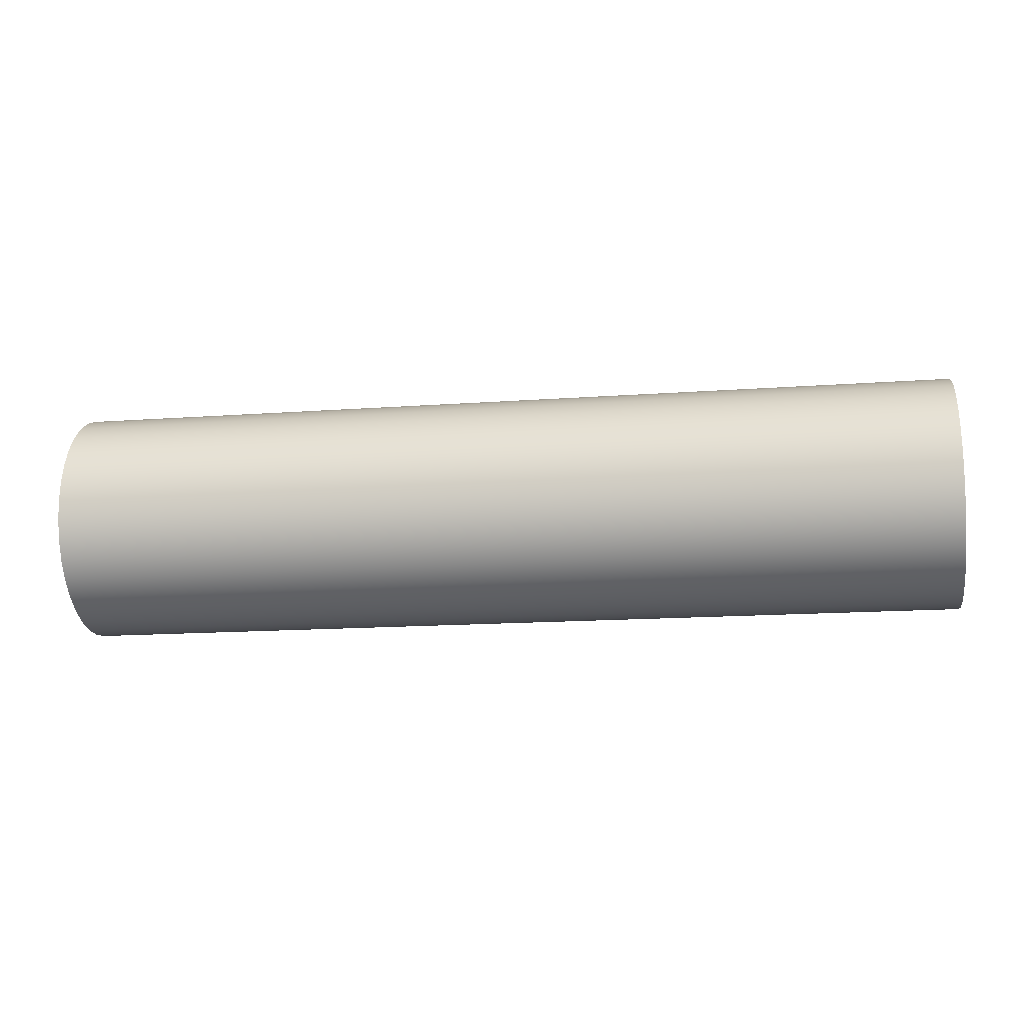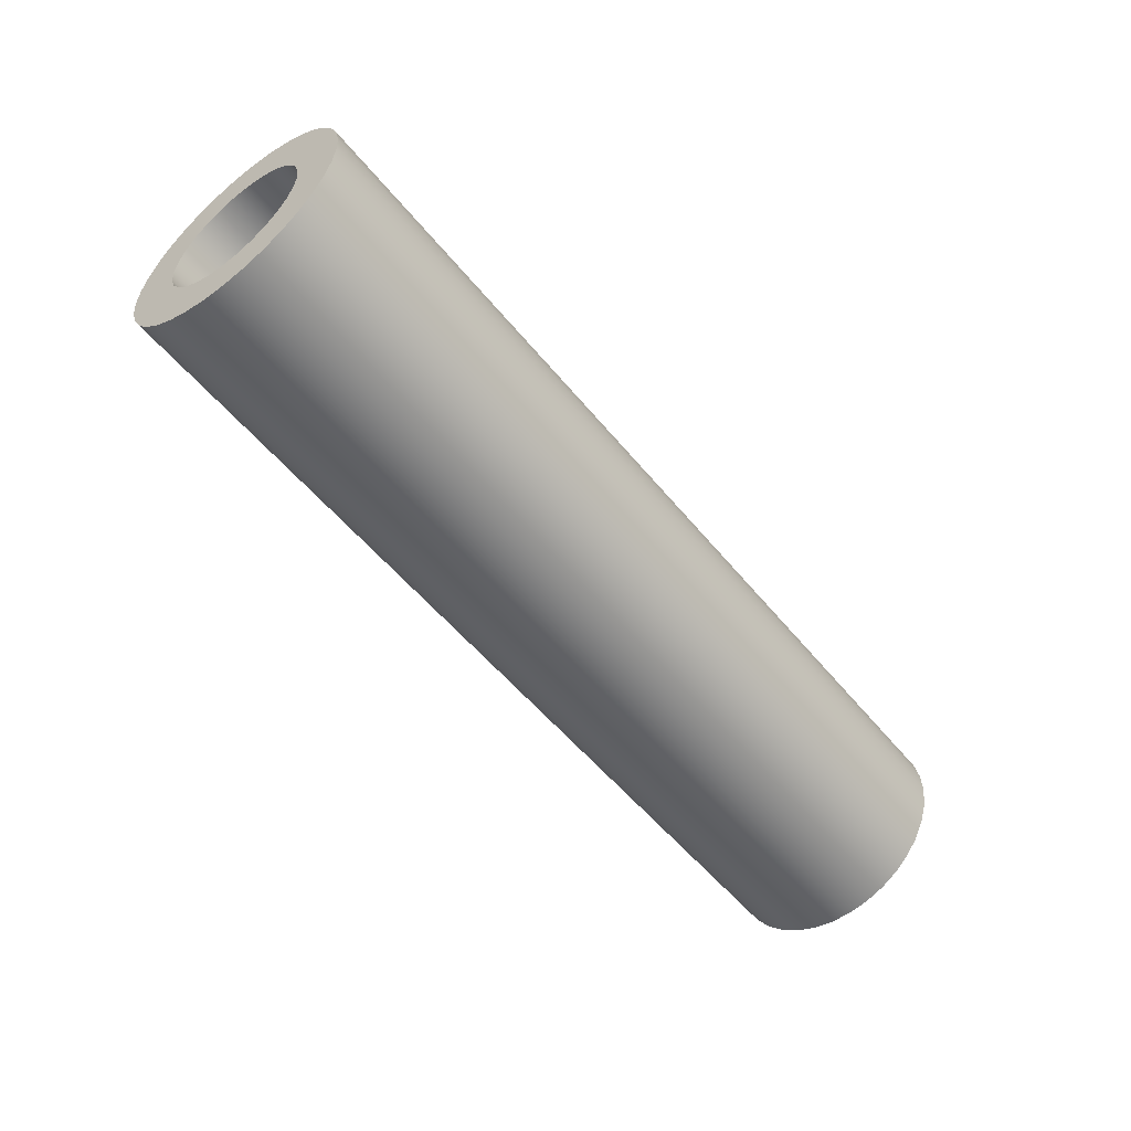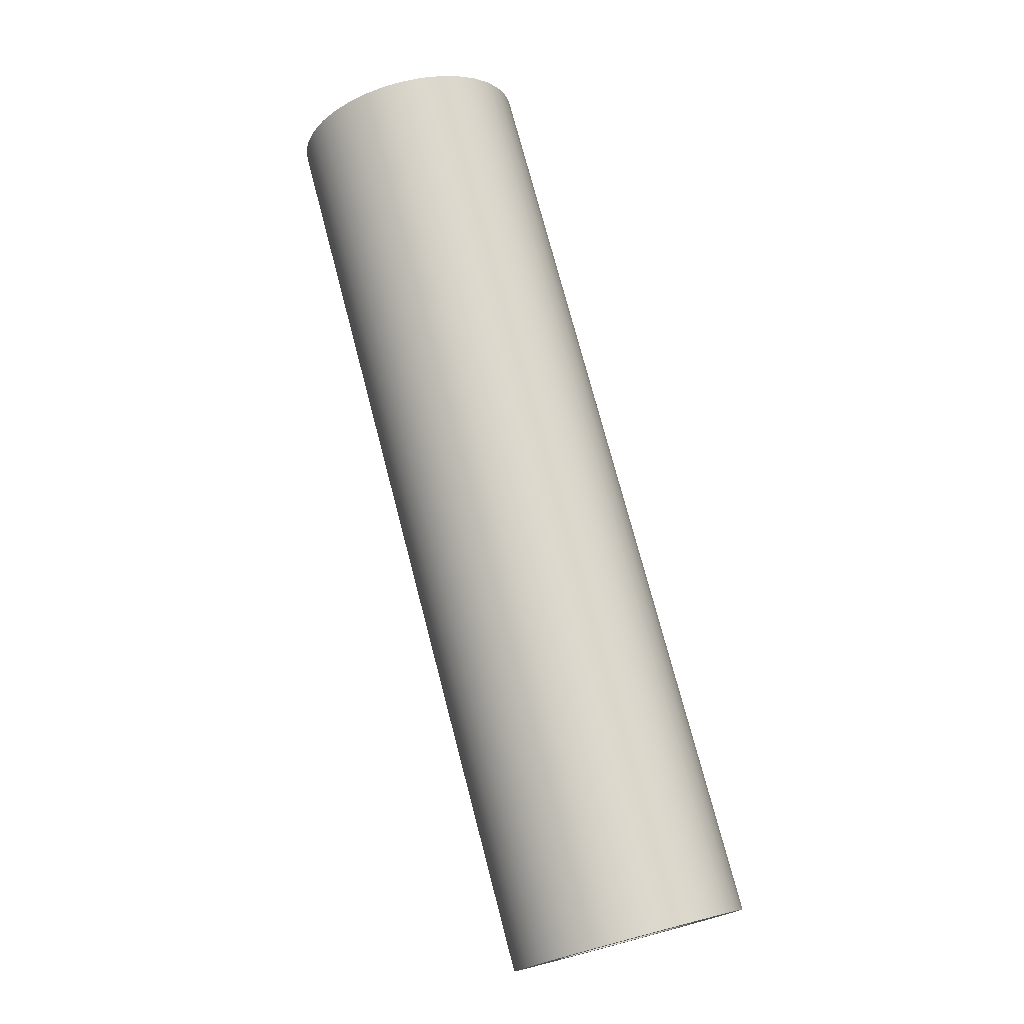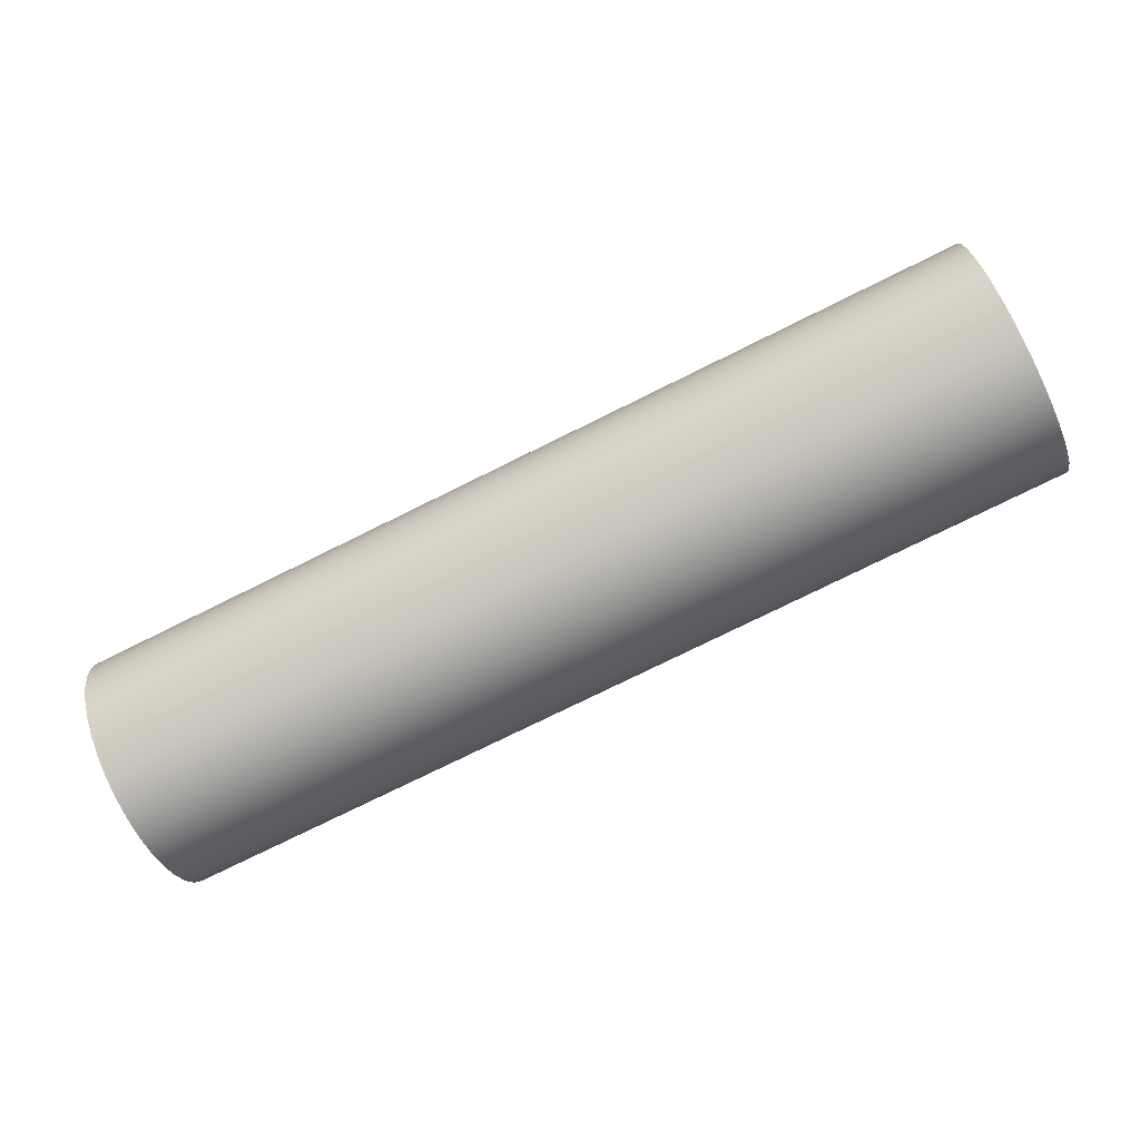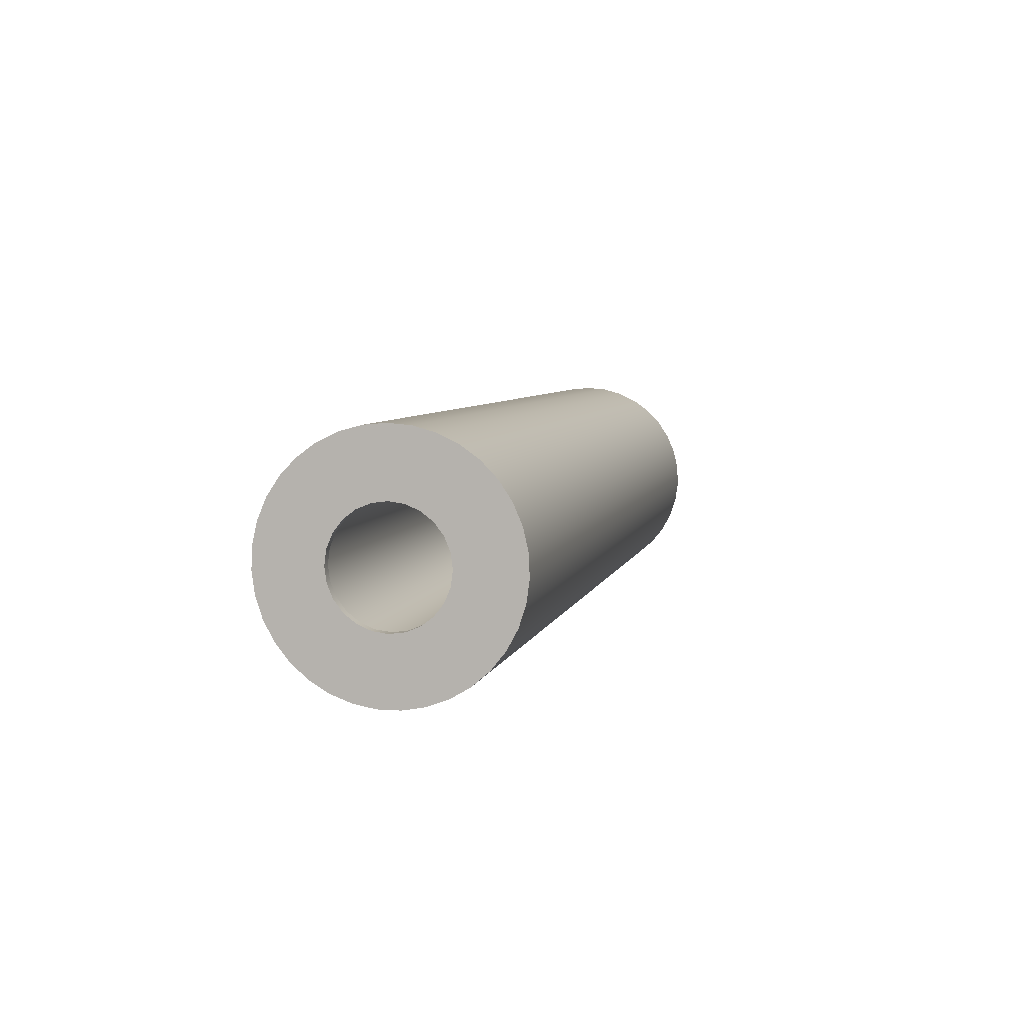
<metadata>
{"format":"obj","ext":"obj","renderer":"f3d","projection":"perspective","resolution":1024,"background":"white","views":[{"elev":-15.2,"azim":8.9,"up":"+Y"},{"elev":-53.6,"azim":-51.9,"up":"+Z"},{"elev":74.9,"azim":-104.7,"up":"+Z"},{"elev":-76.3,"azim":26.3,"up":"+Y"},{"elev":5.8,"azim":102.7,"up":"+Z"}]}
</metadata>
<code>
v 50 75.98 103.3
v 50 75.21 103.2
v 50 74.48 102.9
v 50 73.86 102.4
v 50 73.39 101.8
v 50 73.09 101
v 50 72.98 100.3
v 50 73.09 99.49
v 50 73.39 98.77
v 50 73.86 98.15
v 50 74.48 97.67
v 50 75.21 97.37
v 50 75.98 97.27
v 50 76.76 97.37
v 50 77.48 97.67
v 50 78.1 98.15
v 50 78.58 98.77
v 50 78.88 99.49
v 50 78.98 100.3
v 50 78.88 101
v 50 78.58 101.8
v 50 78.1 102.4
v 50 77.48 102.9
v 50 76.76 103.2
v 50 75.98 104.3
v 50 76.87 104.2
v 50 77.72 103.9
v 50 78.48 103.4
v 50 79.11 102.8
v 50 79.59 102
v 50 79.88 101.2
v 50 79.98 100.3
v 50 79.88 99.38
v 50 79.59 98.53
v 50 79.11 97.77
v 50 78.48 97.14
v 50 77.72 96.66
v 50 76.87 96.37
v 50 75.98 96.27
v 50 75.09 96.37
v 50 74.25 96.66
v 50 73.49 97.14
v 50 72.86 97.77
v 50 72.38 98.53
v 50 72.08 99.38
v 50 71.98 100.3
v 50 72.08 101.2
v 50 72.38 102
v 50 72.86 102.8
v 50 73.49 103.4
v 50 74.25 103.9
v 50 75.09 104.2
v 50.5 75.98 103.3
v 50.5 75.21 103.2
v 50.5 74.48 102.9
v 50.5 73.86 102.4
v 50.5 73.39 101.8
v 50.5 73.09 101
v 50.5 72.98 100.3
v 50.5 73.09 99.49
v 50.5 73.39 98.77
v 50.5 73.86 98.15
v 50.5 74.48 97.67
v 50.5 75.21 97.37
v 50.5 75.98 97.27
v 50.5 76.76 97.37
v 50.5 77.48 97.67
v 50.5 78.1 98.15
v 50.5 78.58 98.77
v 50.5 78.88 99.49
v 50.5 78.98 100.3
v 50.5 78.88 101
v 50.5 78.58 101.8
v 50.5 78.1 102.4
v 50.5 77.48 102.9
v 50.5 76.76 103.2
v 50 75.98 103.3
v 50 76.76 103.2
v 50 77.48 102.9
v 50 78.1 102.4
v 50 78.58 101.8
v 50 78.88 101
v 50 78.98 100.3
v 50 78.88 99.49
v 50 78.58 98.77
v 50 78.1 98.15
v 50 77.48 97.67
v 50 76.76 97.37
v 50 75.98 97.27
v 50 75.21 97.37
v 50 74.48 97.67
v 50 73.86 98.15
v 50 73.39 98.77
v 50 73.09 99.49
v 50 72.98 100.3
v 50 73.09 101
v 50 73.39 101.8
v 50 73.86 102.4
v 50 74.48 102.9
v 50 75.21 103.2
v 50.5 75.98 103.3
v 50 75.98 103.3
v 50.5 75.98 103.3
v 50.5 76.76 103.2
v 50.5 77.48 102.9
v 50.5 78.1 102.4
v 50.5 78.58 101.8
v 50.5 78.88 101
v 50.5 78.98 100.3
v 50.5 78.88 99.49
v 50.5 78.58 98.77
v 50.5 78.1 98.15
v 50.5 77.48 97.67
v 50.5 76.76 97.37
v 50.5 75.98 97.27
v 50.5 75.21 97.37
v 50.5 74.48 97.67
v 50.5 73.86 98.15
v 50.5 73.39 98.77
v 50.5 73.09 99.49
v 50.5 72.98 100.3
v 50.5 73.09 101
v 50.5 73.39 101.8
v 50.5 73.86 102.4
v 50.5 74.48 102.9
v 50.5 75.21 103.2
v 50.5 75.98 106.8
v 50.5 74.82 106.7
v 50.5 73.7 106.4
v 50.5 72.65 105.8
v 50.5 71.71 105.2
v 50.5 70.9 104.3
v 50.5 70.26 103.3
v 50.5 69.8 102.3
v 50.5 69.54 101.1
v 50.5 69.49 99.98
v 50.5 69.65 98.82
v 50.5 70.01 97.71
v 50.5 70.56 96.69
v 50.5 71.28 95.78
v 50.5 72.16 95.01
v 50.5 73.16 94.41
v 50.5 74.25 94
v 50.5 75.4 93.79
v 50.5 76.57 93.79
v 50.5 77.71 94
v 50.5 78.8 94.41
v 50.5 79.8 95.01
v 50.5 80.68 95.78
v 50.5 81.41 96.69
v 50.5 81.96 97.71
v 50.5 82.32 98.82
v 50.5 82.48 99.98
v 50.5 82.42 101.1
v 50.5 82.16 102.3
v 50.5 81.71 103.3
v 50.5 81.07 104.3
v 50.5 80.26 105.2
v 50.5 79.32 105.8
v 50.5 78.27 106.4
v 50.5 77.14 106.7
v 50 75.98 104.3
v 50 75.09 104.2
v 50 74.25 103.9
v 50 73.49 103.4
v 50 72.86 102.8
v 50 72.38 102
v 50 72.08 101.2
v 50 71.98 100.3
v 50 72.08 99.38
v 50 72.38 98.53
v 50 72.86 97.77
v 50 73.49 97.14
v 50 74.25 96.66
v 50 75.09 96.37
v 50 75.98 96.27
v 50 76.87 96.37
v 50 77.72 96.66
v 50 78.48 97.14
v 50 79.11 97.77
v 50 79.59 98.53
v 50 79.88 99.38
v 50 79.98 100.3
v 50 79.88 101.2
v 50 79.59 102
v 50 79.11 102.8
v 50 78.48 103.4
v 50 77.72 103.9
v 50 76.87 104.2
v 0 75.98 104.3
v 0 76.87 104.2
v 0 77.72 103.9
v 0 78.48 103.4
v 0 79.11 102.8
v 0 79.59 102
v 0 79.88 101.2
v 0 79.98 100.3
v 0 79.88 99.38
v 0 79.59 98.53
v 0 79.11 97.77
v 0 78.48 97.14
v 0 77.72 96.66
v 0 76.87 96.37
v 0 75.98 96.27
v 0 75.09 96.37
v 0 74.25 96.66
v 0 73.49 97.14
v 0 72.86 97.77
v 0 72.38 98.53
v 0 72.08 99.38
v 0 71.98 100.3
v 0 72.08 101.2
v 0 72.38 102
v 0 72.86 102.8
v 0 73.49 103.4
v 0 74.25 103.9
v 0 75.09 104.2
v 50 75.98 104.3
v 0 75.98 104.3
v 50.5 75.98 106.8
v 50.5 77.14 106.7
v 50.5 78.27 106.4
v 50.5 79.32 105.8
v 50.5 80.26 105.2
v 50.5 81.07 104.3
v 50.5 81.71 103.3
v 50.5 82.16 102.3
v 50.5 82.42 101.1
v 50.5 82.48 99.98
v 50.5 82.32 98.82
v 50.5 81.96 97.71
v 50.5 81.41 96.69
v 50.5 80.68 95.78
v 50.5 79.8 95.01
v 50.5 78.8 94.41
v 50.5 77.71 94
v 50.5 76.57 93.79
v 50.5 75.4 93.79
v 50.5 74.25 94
v 50.5 73.16 94.41
v 50.5 72.16 95.01
v 50.5 71.28 95.78
v 50.5 70.56 96.69
v 50.5 70.01 97.71
v 50.5 69.65 98.82
v 50.5 69.49 99.98
v 50.5 69.54 101.1
v 50.5 69.8 102.3
v 50.5 70.26 103.3
v 50.5 70.9 104.3
v 50.5 71.71 105.2
v 50.5 72.65 105.8
v 50.5 73.7 106.4
v 50.5 74.82 106.7
v 0 75.98 106.8
v 0 74.82 106.7
v 0 73.7 106.4
v 0 72.65 105.8
v 0 71.71 105.2
v 0 70.9 104.3
v 0 70.26 103.3
v 0 69.8 102.3
v 0 69.54 101.1
v 0 69.49 99.98
v 0 69.65 98.82
v 0 70.01 97.71
v 0 70.56 96.69
v 0 71.28 95.78
v 0 72.16 95.01
v 0 73.16 94.41
v 0 74.25 94
v 0 75.4 93.79
v 0 76.57 93.79
v 0 77.71 94
v 0 78.8 94.41
v 0 79.8 95.01
v 0 80.68 95.78
v 0 81.41 96.69
v 0 81.96 97.71
v 0 82.32 98.82
v 0 82.48 99.98
v 0 82.42 101.1
v 0 82.16 102.3
v 0 81.71 103.3
v 0 81.07 104.3
v 0 80.26 105.2
v 0 79.32 105.8
v 0 78.27 106.4
v 0 77.14 106.7
v 0 75.98 106.8
v 50.5 75.98 106.8
v 0 75.98 104.3
v 0 75.09 104.2
v 0 74.25 103.9
v 0 73.49 103.4
v 0 72.86 102.8
v 0 72.38 102
v 0 72.08 101.2
v 0 71.98 100.3
v 0 72.08 99.38
v 0 72.38 98.53
v 0 72.86 97.77
v 0 73.49 97.14
v 0 74.25 96.66
v 0 75.09 96.37
v 0 75.98 96.27
v 0 76.87 96.37
v 0 77.72 96.66
v 0 78.48 97.14
v 0 79.11 97.77
v 0 79.59 98.53
v 0 79.88 99.38
v 0 79.98 100.3
v 0 79.88 101.2
v 0 79.59 102
v 0 79.11 102.8
v 0 78.48 103.4
v 0 77.72 103.9
v 0 76.87 104.2
v 0 75.98 106.8
v 0 77.14 106.7
v 0 78.27 106.4
v 0 79.32 105.8
v 0 80.26 105.2
v 0 81.07 104.3
v 0 81.71 103.3
v 0 82.16 102.3
v 0 82.42 101.1
v 0 82.48 99.98
v 0 82.32 98.82
v 0 81.96 97.71
v 0 81.41 96.69
v 0 80.68 95.78
v 0 79.8 95.01
v 0 78.8 94.41
v 0 77.71 94
v 0 76.57 93.79
v 0 75.4 93.79
v 0 74.25 94
v 0 73.16 94.41
v 0 72.16 95.01
v 0 71.28 95.78
v 0 70.56 96.69
v 0 70.01 97.71
v 0 69.65 98.82
v 0 69.49 99.98
v 0 69.54 101.1
v 0 69.8 102.3
v 0 70.26 103.3
v 0 70.9 104.3
v 0 71.71 105.2
v 0 72.65 105.8
v 0 73.7 106.4
v 0 74.82 106.7
g cfe6f7be-e305-11ea-97fa-54bf646e7e1f
f 2 52 1
f 1 52 25
f 1 25 26
f 52 2 51
f 51 2 3
f 51 3 50
f 50 3 4
f 50 4 49
f 49 4 5
f 49 5 48
f 48 5 6
f 48 6 47
f 47 6 7
f 47 7 46
f 46 7 45
f 45 7 8
f 45 8 44
f 44 8 9
f 44 9 43
f 43 9 10
f 43 10 42
f 42 10 11
f 42 11 41
f 41 11 12
f 41 12 40
f 40 12 13
f 40 13 39
f 39 13 38
f 38 13 14
f 38 14 37
f 37 14 15
f 37 15 36
f 36 15 16
f 36 16 35
f 35 16 17
f 35 17 34
f 34 17 18
f 34 18 33
f 33 18 19
f 33 19 32
f 32 19 31
f 31 19 20
f 31 20 30
f 30 20 21
f 30 21 29
f 29 21 22
f 29 22 28
f 28 22 23
f 28 23 27
f 27 23 24
f 27 24 26
f 26 24 1
g cfe96876-e305-11ea-b74a-54bf646e7e1f
f 54 100 53
f 53 100 102
f 101 77 76
f 76 77 78
f 76 78 75
f 75 78 79
f 75 79 74
f 74 79 80
f 74 80 73
f 73 80 81
f 73 81 72
f 72 81 82
f 72 82 71
f 71 82 83
f 71 83 70
f 70 83 84
f 70 84 69
f 69 84 85
f 69 85 68
f 68 85 86
f 68 86 67
f 67 86 87
f 67 87 66
f 66 87 88
f 66 88 65
f 65 88 89
f 65 89 64
f 64 89 90
f 64 90 63
f 63 90 91
f 63 91 62
f 62 91 92
f 62 92 61
f 61 92 93
f 61 93 60
f 60 93 94
f 60 94 59
f 59 94 95
f 59 95 58
f 58 95 96
f 58 96 57
f 57 96 97
f 57 97 56
f 56 97 98
f 56 98 55
f 55 98 99
f 55 99 54
f 54 99 100
g cfeaeee6-e305-11ea-9dd0-54bf646e7e1f
f 104 161 103
f 103 161 127
f 103 127 128
f 161 104 160
f 160 104 105
f 160 105 159
f 159 105 158
f 158 105 106
f 158 106 157
f 157 106 107
f 157 107 156
f 156 107 155
f 155 107 108
f 155 108 154
f 154 108 109
f 154 109 153
f 153 109 110
f 153 110 152
f 152 110 151
f 151 110 111
f 151 111 150
f 150 111 112
f 150 112 149
f 149 112 148
f 148 112 113
f 148 113 147
f 147 113 114
f 147 114 146
f 146 114 145
f 145 114 115
f 145 115 144
f 144 115 116
f 144 116 143
f 143 116 142
f 142 116 117
f 142 117 141
f 141 117 118
f 141 118 140
f 140 118 139
f 139 118 119
f 139 119 138
f 138 119 120
f 138 120 137
f 137 120 136
f 136 120 121
f 136 121 135
f 135 121 122
f 135 122 134
f 134 122 123
f 134 123 133
f 133 123 132
f 132 123 124
f 132 124 131
f 131 124 125
f 131 125 130
f 130 125 129
f 129 125 126
f 129 126 128
f 128 126 103
g cf91b308-e305-11ea-8df8-54bf646e7e1f
f 163 217 162
f 162 217 219
f 218 190 189
f 189 190 191
f 189 191 188
f 188 191 192
f 188 192 187
f 187 192 193
f 187 193 186
f 186 193 194
f 186 194 185
f 185 194 195
f 185 195 184
f 184 195 196
f 184 196 183
f 183 196 197
f 183 197 182
f 182 197 198
f 182 198 181
f 181 198 199
f 181 199 180
f 180 199 200
f 180 200 179
f 179 200 201
f 179 201 178
f 178 201 202
f 178 202 177
f 177 202 203
f 177 203 176
f 176 203 204
f 176 204 175
f 175 204 205
f 175 205 174
f 174 205 206
f 174 206 173
f 173 206 207
f 173 207 172
f 172 207 208
f 172 208 171
f 171 208 209
f 171 209 170
f 170 209 210
f 170 210 169
f 169 210 211
f 169 211 168
f 168 211 212
f 168 212 167
f 167 212 213
f 167 213 166
f 166 213 214
f 166 214 165
f 165 214 215
f 165 215 164
f 164 215 216
f 164 216 163
f 163 216 217
g cf93395c-e305-11ea-943d-54bf646e7e1f
f 221 289 220
f 220 289 290
f 291 255 254
f 254 255 256
f 254 256 253
f 253 256 257
f 253 257 252
f 252 257 258
f 252 258 251
f 251 258 259
f 251 259 250
f 250 259 260
f 250 260 249
f 249 260 261
f 249 261 248
f 248 261 262
f 248 262 247
f 247 262 263
f 247 263 246
f 246 263 264
f 246 264 245
f 245 264 265
f 245 265 244
f 244 265 266
f 244 266 243
f 243 266 267
f 243 267 242
f 242 267 268
f 242 268 241
f 241 268 269
f 241 269 240
f 240 269 270
f 240 270 239
f 239 270 271
f 239 271 238
f 238 271 272
f 238 272 237
f 237 272 273
f 237 273 236
f 236 273 274
f 236 274 235
f 235 274 275
f 235 275 234
f 234 275 276
f 234 276 233
f 233 276 277
f 233 277 232
f 232 277 278
f 232 278 231
f 231 278 279
f 231 279 230
f 230 279 280
f 230 280 229
f 229 280 281
f 229 281 228
f 228 281 282
f 228 282 227
f 227 282 283
f 227 283 226
f 226 283 284
f 226 284 225
f 225 284 285
f 225 285 224
f 224 285 286
f 224 286 223
f 223 286 287
f 223 287 222
f 222 287 288
f 222 288 221
f 221 288 289
g cf95f850-e305-11ea-a37e-54bf646e7e1f
f 293 354 292
f 292 354 320
f 292 320 321
f 354 293 353
f 353 293 294
f 353 294 352
f 352 294 295
f 352 295 351
f 351 295 296
f 351 296 350
f 350 296 349
f 349 296 297
f 349 297 348
f 348 297 298
f 348 298 347
f 347 298 299
f 347 299 346
f 346 299 300
f 346 300 345
f 345 300 344
f 344 300 301
f 344 301 343
f 343 301 302
f 343 302 342
f 342 302 303
f 342 303 341
f 341 303 304
f 341 304 340
f 340 304 339
f 339 304 305
f 339 305 338
f 338 305 306
f 338 306 337
f 337 306 307
f 337 307 336
f 336 307 308
f 336 308 335
f 335 308 334
f 334 308 309
f 334 309 333
f 333 309 310
f 333 310 332
f 332 310 311
f 332 311 331
f 331 311 312
f 331 312 330
f 330 312 329
f 329 312 313
f 329 313 328
f 328 313 314
f 328 314 327
f 327 314 315
f 327 315 326
f 326 315 316
f 326 316 325
f 325 316 324
f 324 316 317
f 324 317 323
f 323 317 318
f 323 318 322
f 322 318 319
f 322 319 321
f 321 319 292

</code>
